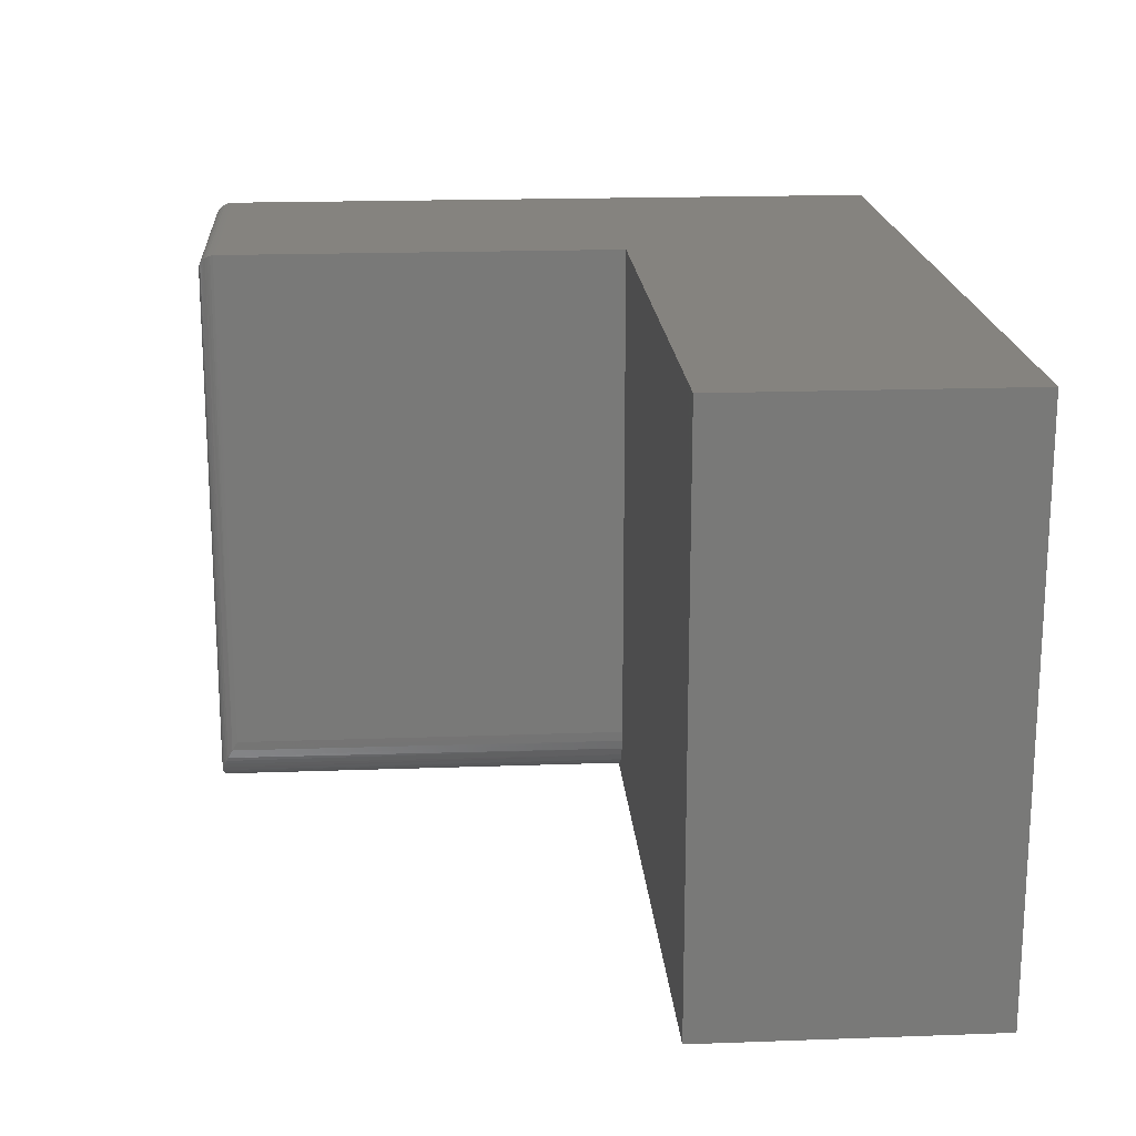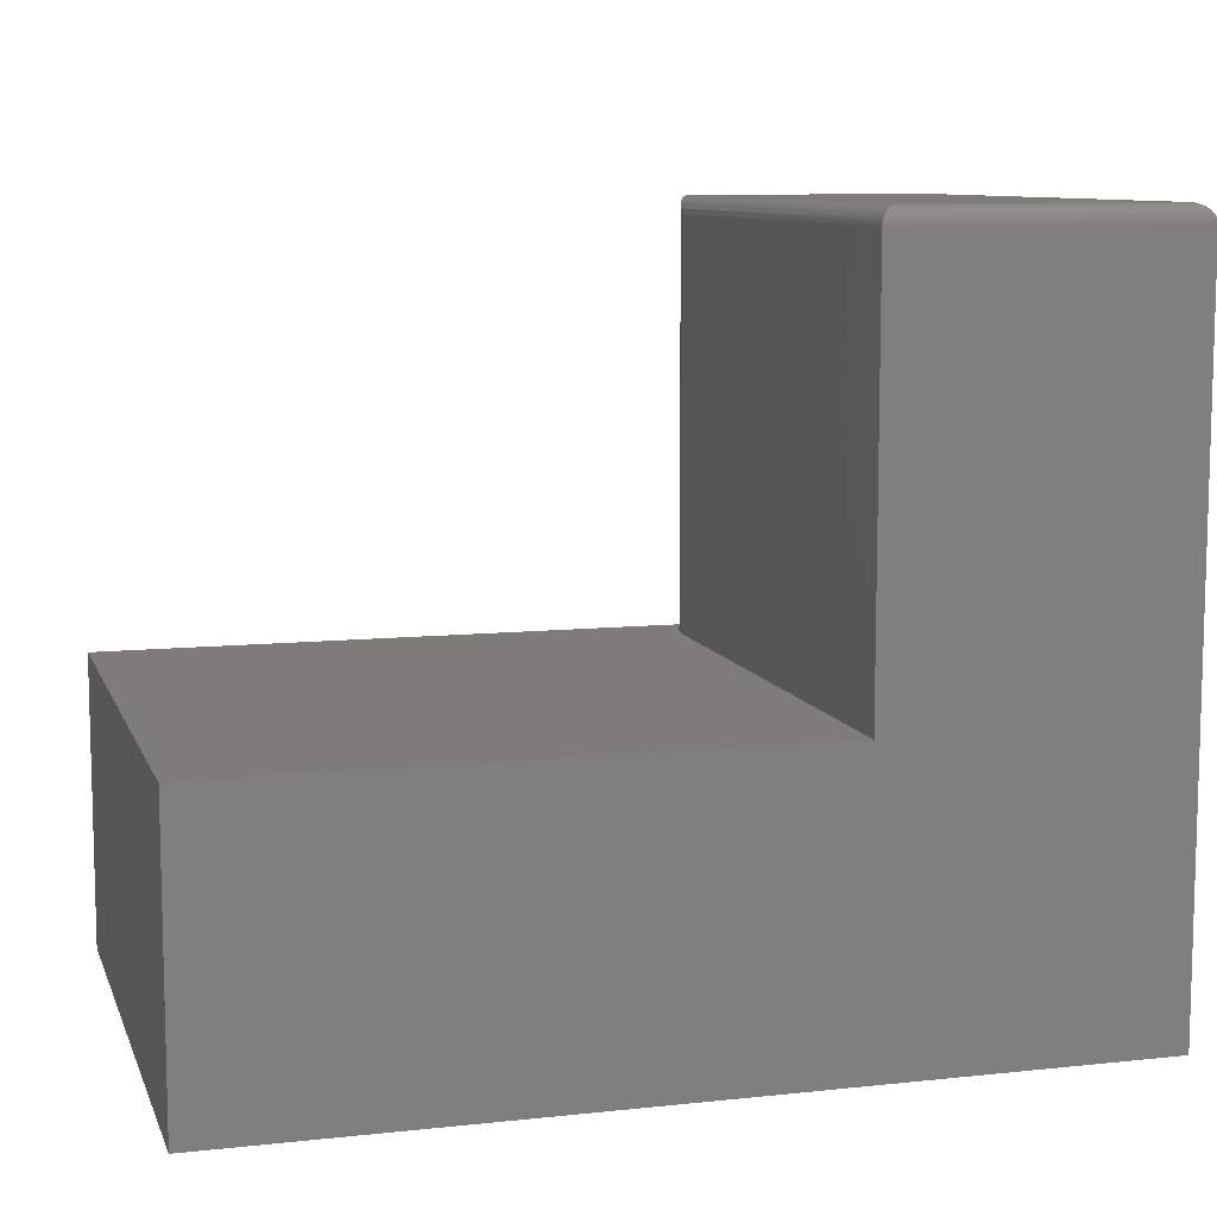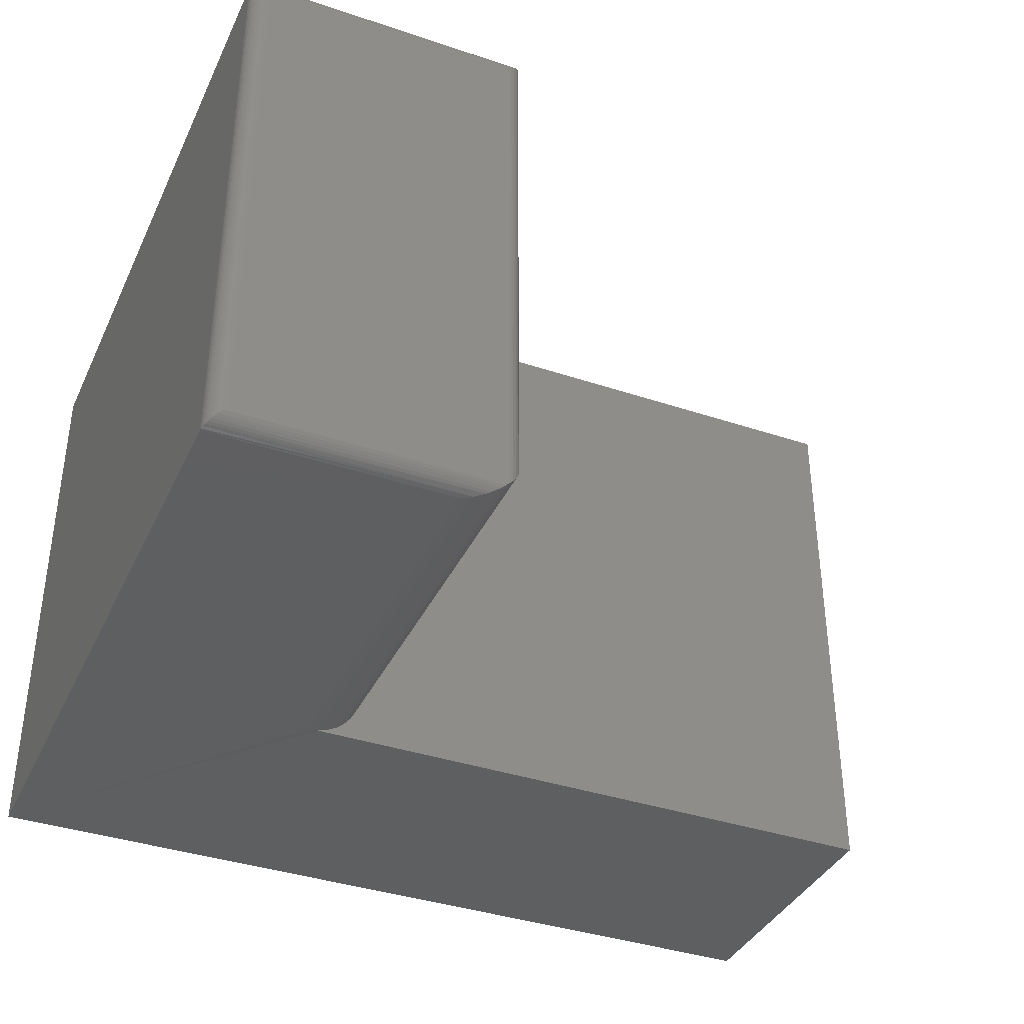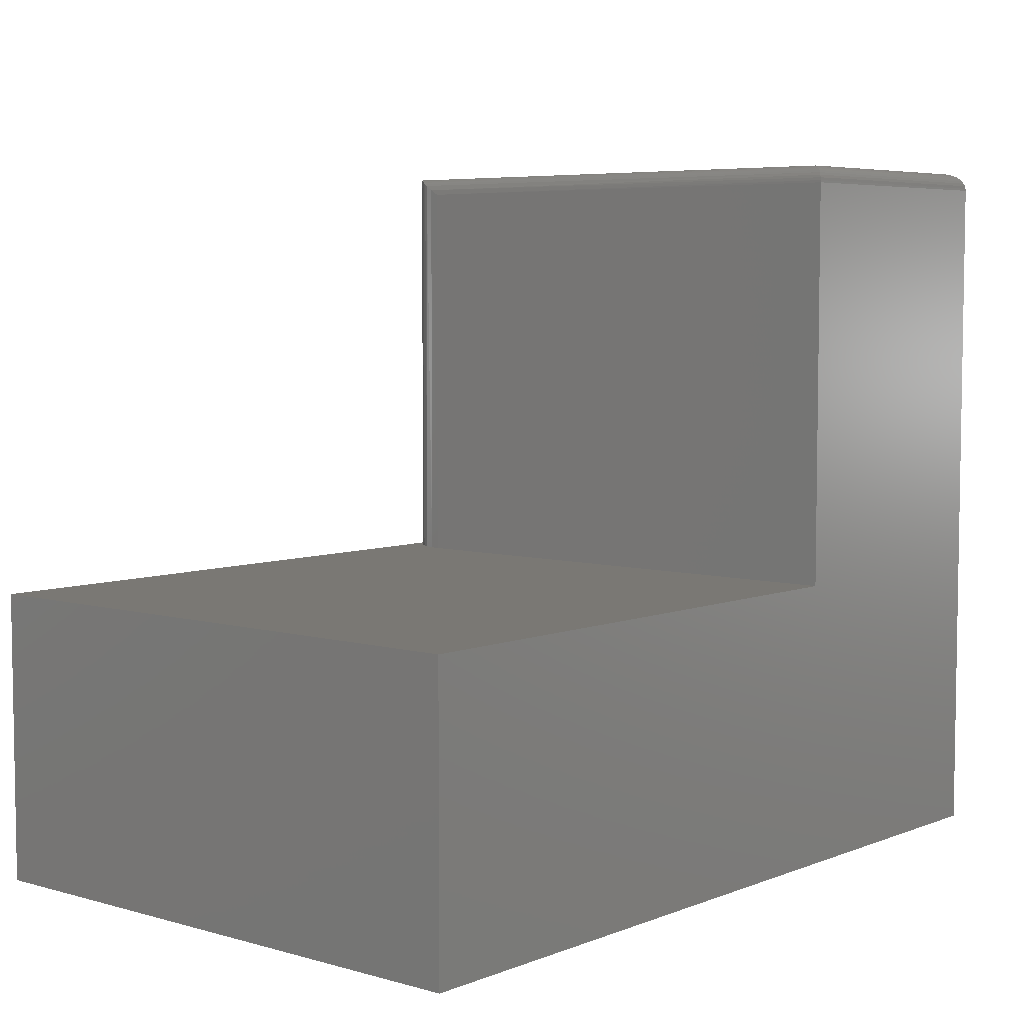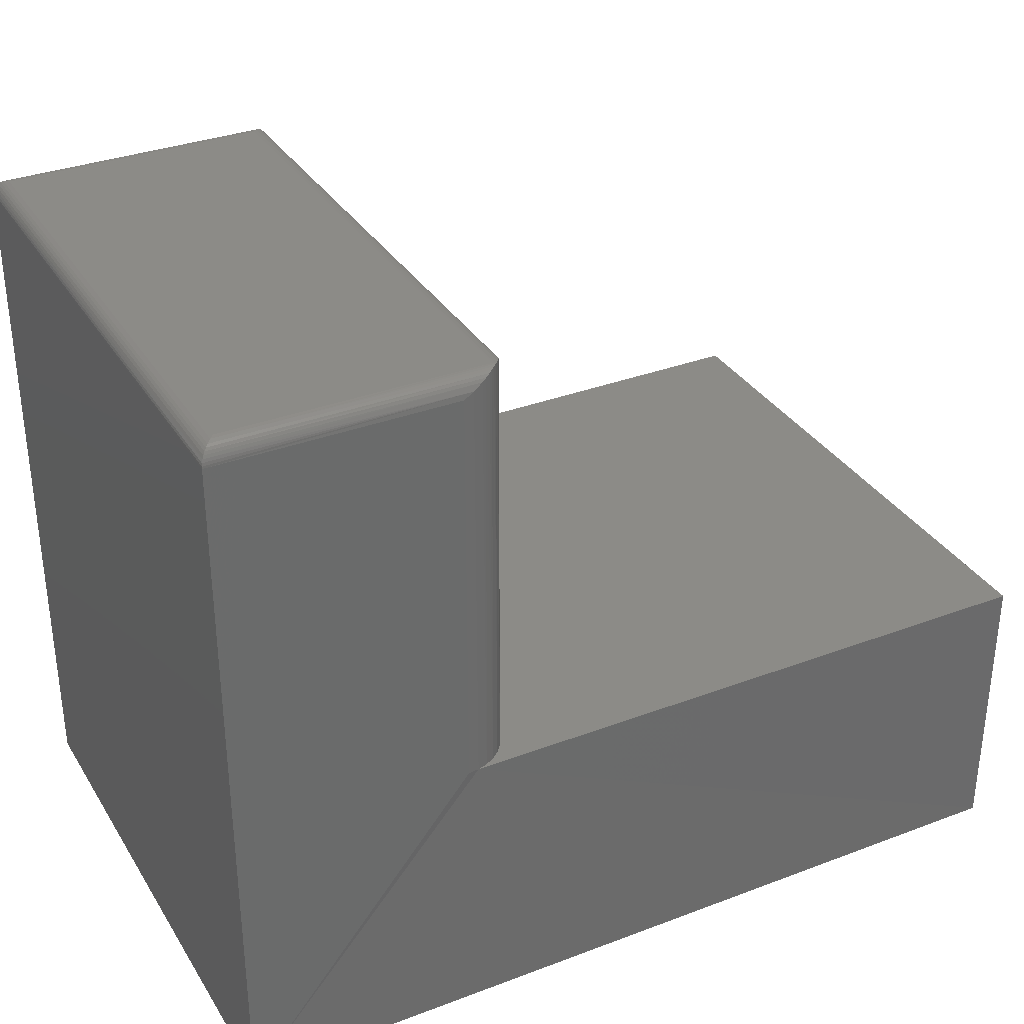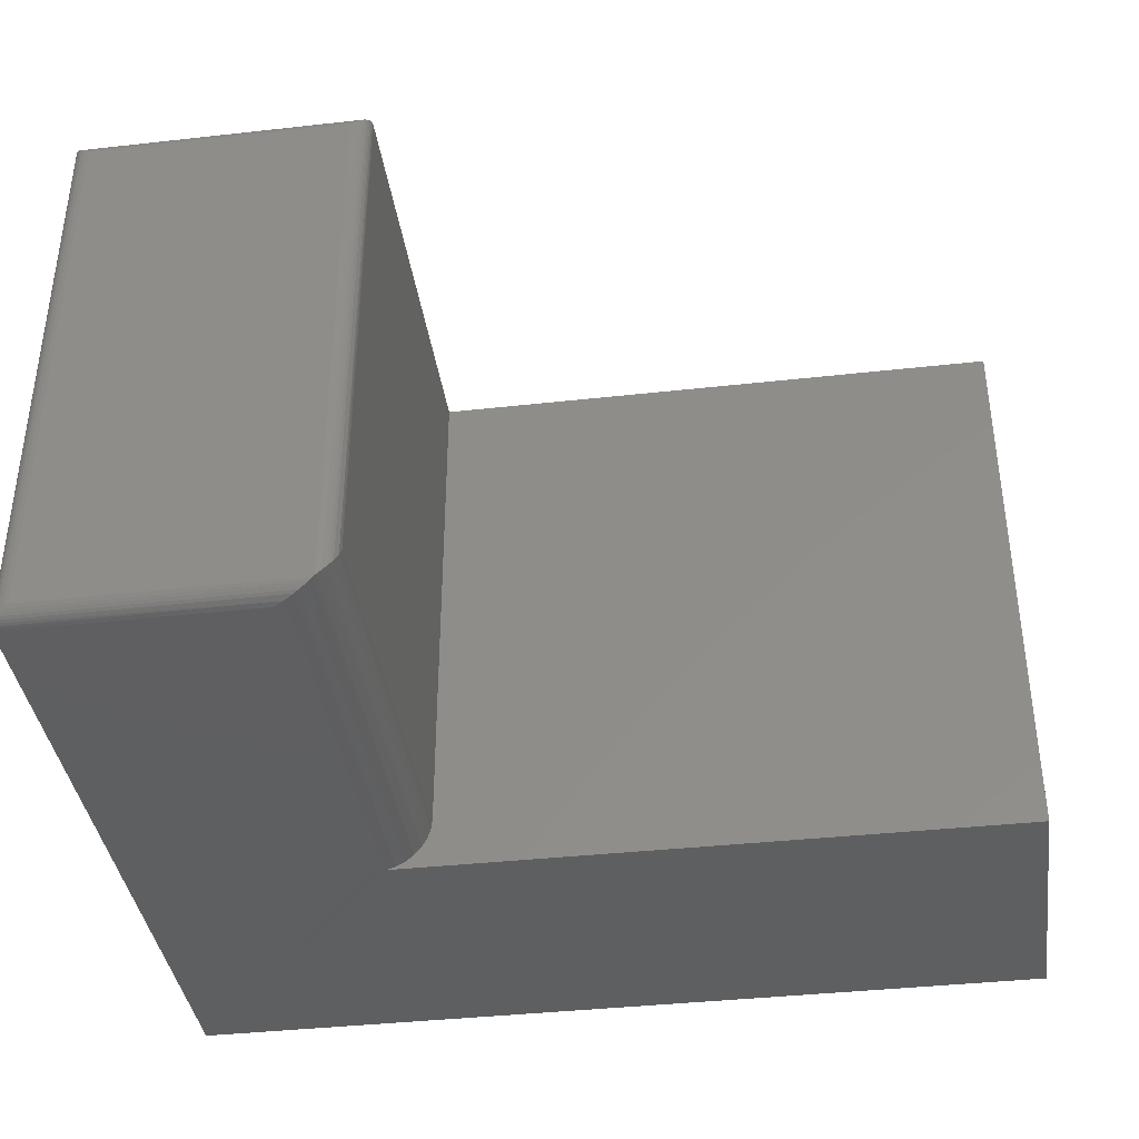
<metadata>
{"format":"stl","ext":"stl","renderer":"f3d","projection":"perspective","resolution":1024,"background":"white","views":[{"elev":18.6,"azim":86.0,"up":"+Y"},{"elev":9.3,"azim":164.2,"up":"+Z"},{"elev":-37.8,"azim":-23.2,"up":"+Y"},{"elev":5.7,"azim":130.5,"up":"+Z"},{"elev":33.4,"azim":-27.4,"up":"+Z"},{"elev":-38.7,"azim":8.0,"up":"+Y"}]}
</metadata>
<code>
# stl→obj: 61 verts, 118 faces
v 0.75 0 -4.592e-17
v 0.75 0 0.2526
v 0.75 -0.5 -4.592e-17
v 0.75 -0.5 0.2526
v 0.237 -0.4844 0.6237
v 0.01195 -0.488 0.6232
v 0.2389 -0.4863 0.6236
v 0.01562 -0.4844 0.6237
v 3.723e-17 -0.5 0.6081
v 0.2142 -0.4992 0.6129
v 0.0001198 -0.4999 0.61
v 0.2058 -0.5 0.6081
v 0.2364 -0.4886 0.6231
v 0.008436 -0.4916 0.6219
v 0.2336 -0.4908 0.6223
v 0.006313 -0.4937 0.6206
v 0.2305 -0.4929 0.6211
v 0.004419 -0.4956 0.6189
v 0.2265 -0.4951 0.6194
v 0.002811 -0.4972 0.617
v 0.2225 -0.4969 0.6174
v 0.001535 -0.4985 0.6148
v 0.0006303 -0.4994 0.6125
v 0.237 -0.01562 0.6237
v 0.2407 -0.01195 0.6232
v 0.2526 -0.4531 0.6081
v 0.2525 -0.0001198 0.61
v 0.2519 -0.4615 0.6128
v 0.2526 0 0.6081
v 0.2427 -0.482 0.6226
v 0.2442 -0.008436 0.6219
v 0.246 -0.4771 0.6208
v 0.2463 -0.006313 0.6206
v 0.248 -0.4735 0.6192
v 0.2482 -0.004419 0.6189
v 0.2496 -0.4697 0.6173
v 0.2498 -0.002811 0.617
v 0.2511 -0.001535 0.6148
v 0.252 -0.0006303 0.6125
v 0.2058 -0.5 0.2526
v 0 -0.5 0
v 0.2149 -0.4991 0.2526
v 0.2526 0 0.2526
v 0.2526 -0.4531 0.2526
v 0.2517 -0.4623 0.2526
v 0.2491 -0.4711 0.2526
v 0.2447 -0.4792 0.2526
v 0.2389 -0.4863 0.2526
v 0.2318 -0.4921 0.2526
v 0.2237 -0.4964 0.2526
v 0 0 0
v -1.828e-17 0 0.6081
v 0.01562 -0.01562 0.6237
v 0.01195 -0.01195 0.6232
v 0.001535 -0.001535 0.6148
v 0.002811 -0.002811 0.617
v 0.004419 -0.004419 0.6189
v 0.006313 -0.006313 0.6206
v 0.008436 -0.008436 0.6219
v 0.0001198 -0.0001198 0.61
v 0.0006303 -0.0006303 0.6125
f 1 2 3
f 3 2 4
f 5 6 7
f 5 8 6
f 9 10 11
f 9 12 10
f 7 6 13
f 13 6 14
f 13 14 15
f 15 14 16
f 15 16 17
f 17 16 18
f 17 18 19
f 19 18 20
f 19 20 21
f 21 20 22
f 21 22 10
f 10 22 23
f 10 23 11
f 24 7 25
f 24 5 7
f 26 27 28
f 26 29 27
f 7 30 25
f 25 30 31
f 31 30 32
f 31 32 33
f 33 32 34
f 33 34 35
f 35 34 36
f 35 36 37
f 37 36 28
f 38 37 28
f 38 28 39
f 27 39 28
f 12 9 40
f 40 9 41
f 40 41 42
f 41 3 42
f 42 3 4
f 43 29 44
f 44 29 26
f 4 2 43
f 4 43 44
f 4 44 45
f 4 45 46
f 4 46 47
f 4 47 48
f 4 48 49
f 4 49 50
f 4 50 42
f 41 51 3
f 3 51 1
f 12 42 10
f 12 40 42
f 44 28 45
f 44 26 28
f 45 28 36
f 45 36 46
f 46 36 34
f 46 34 47
f 47 34 32
f 47 32 30
f 48 13 15
f 48 15 49
f 17 49 15
f 49 17 19
f 49 19 50
f 19 21 50
f 50 21 10
f 50 10 42
f 7 13 48
f 7 48 47
f 7 47 30
f 29 43 52
f 52 43 51
f 43 2 51
f 51 2 1
f 9 52 41
f 41 52 51
f 24 53 5
f 5 53 8
f 8 54 6
f 8 53 54
f 55 20 56
f 56 20 18
f 56 18 57
f 57 18 16
f 57 16 58
f 58 16 14
f 58 14 59
f 59 14 6
f 59 6 54
f 52 9 60
f 60 9 11
f 60 11 61
f 61 11 23
f 61 23 55
f 55 23 22
f 55 22 20
f 53 25 54
f 53 24 25
f 38 56 37
f 37 56 57
f 37 57 35
f 35 57 58
f 35 58 33
f 33 58 59
f 33 59 31
f 31 59 54
f 31 54 25
f 29 52 27
f 27 52 60
f 27 60 39
f 39 60 61
f 39 61 38
f 38 61 55
f 38 55 56

</code>
